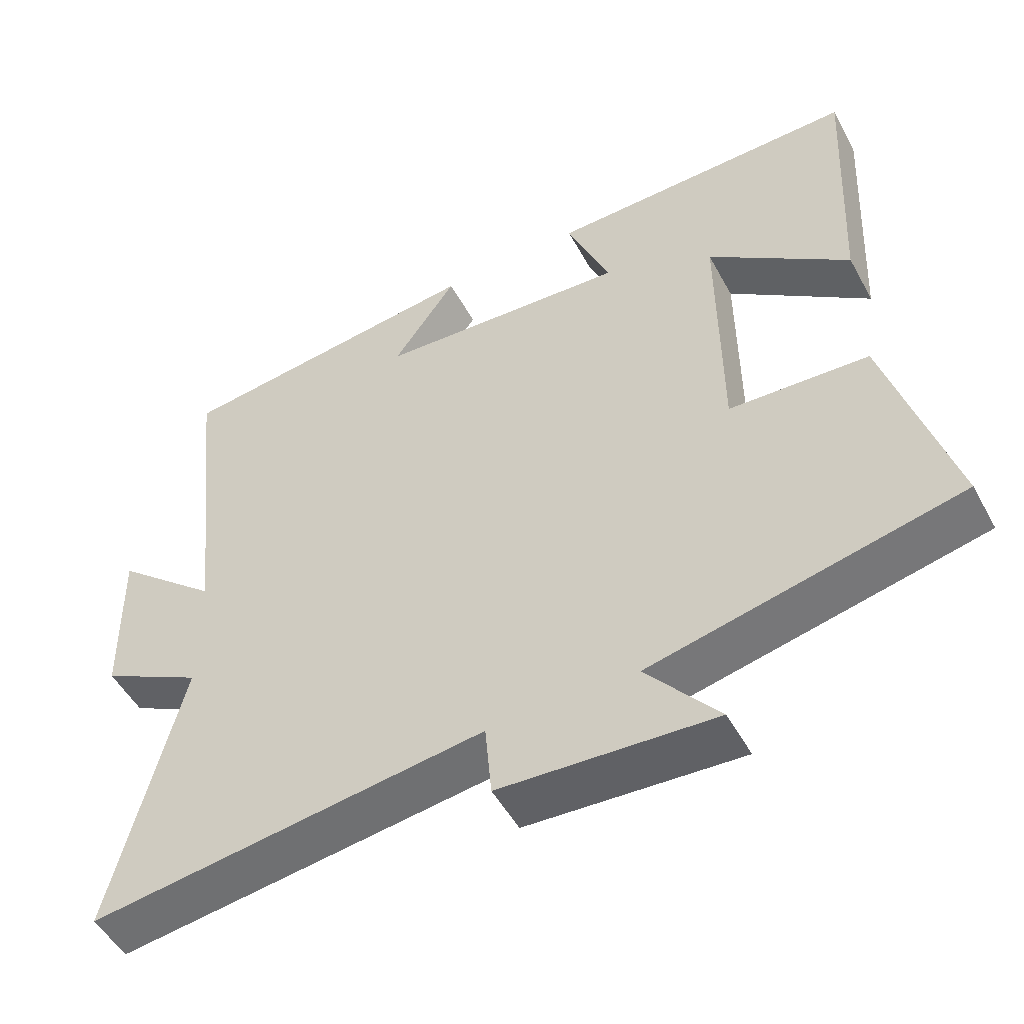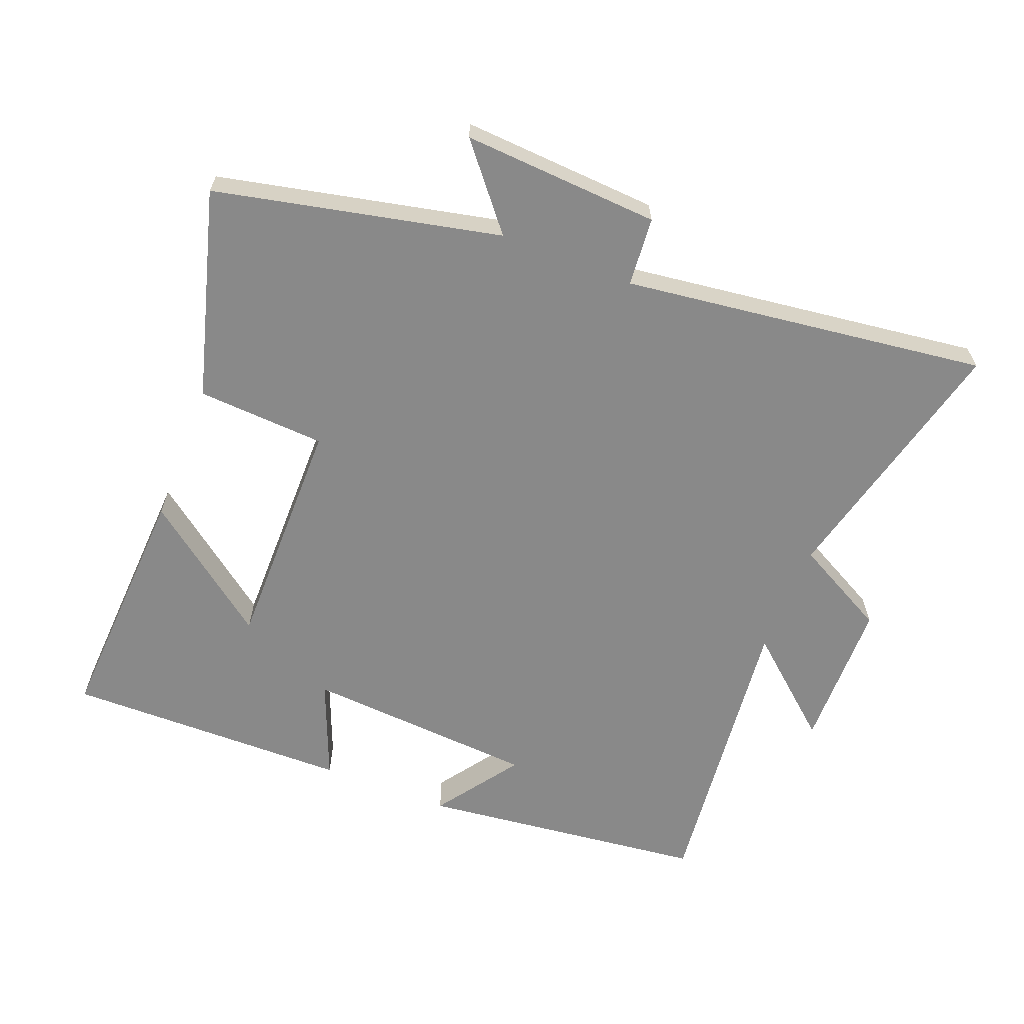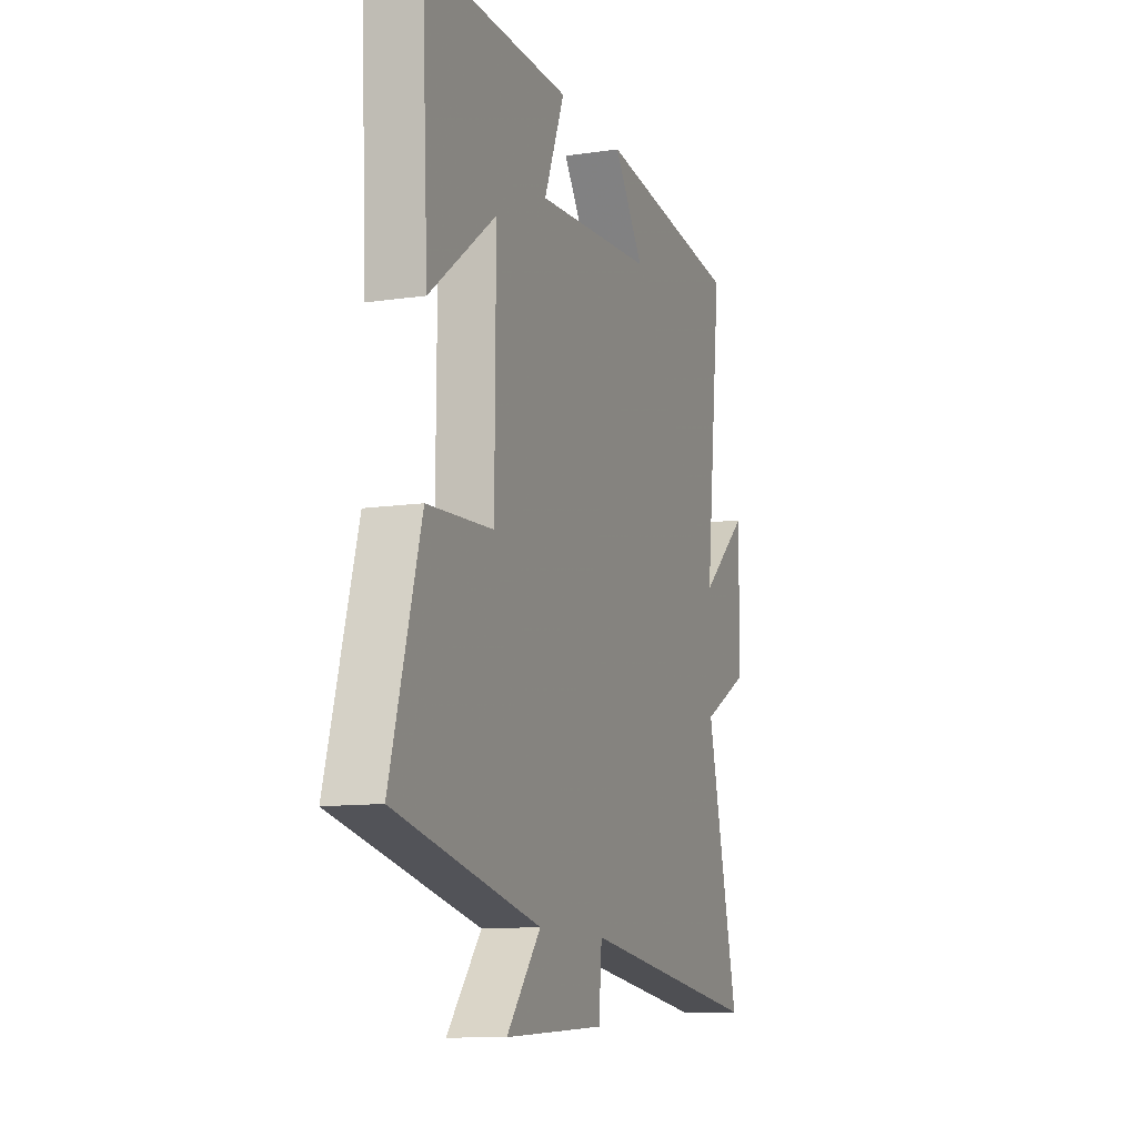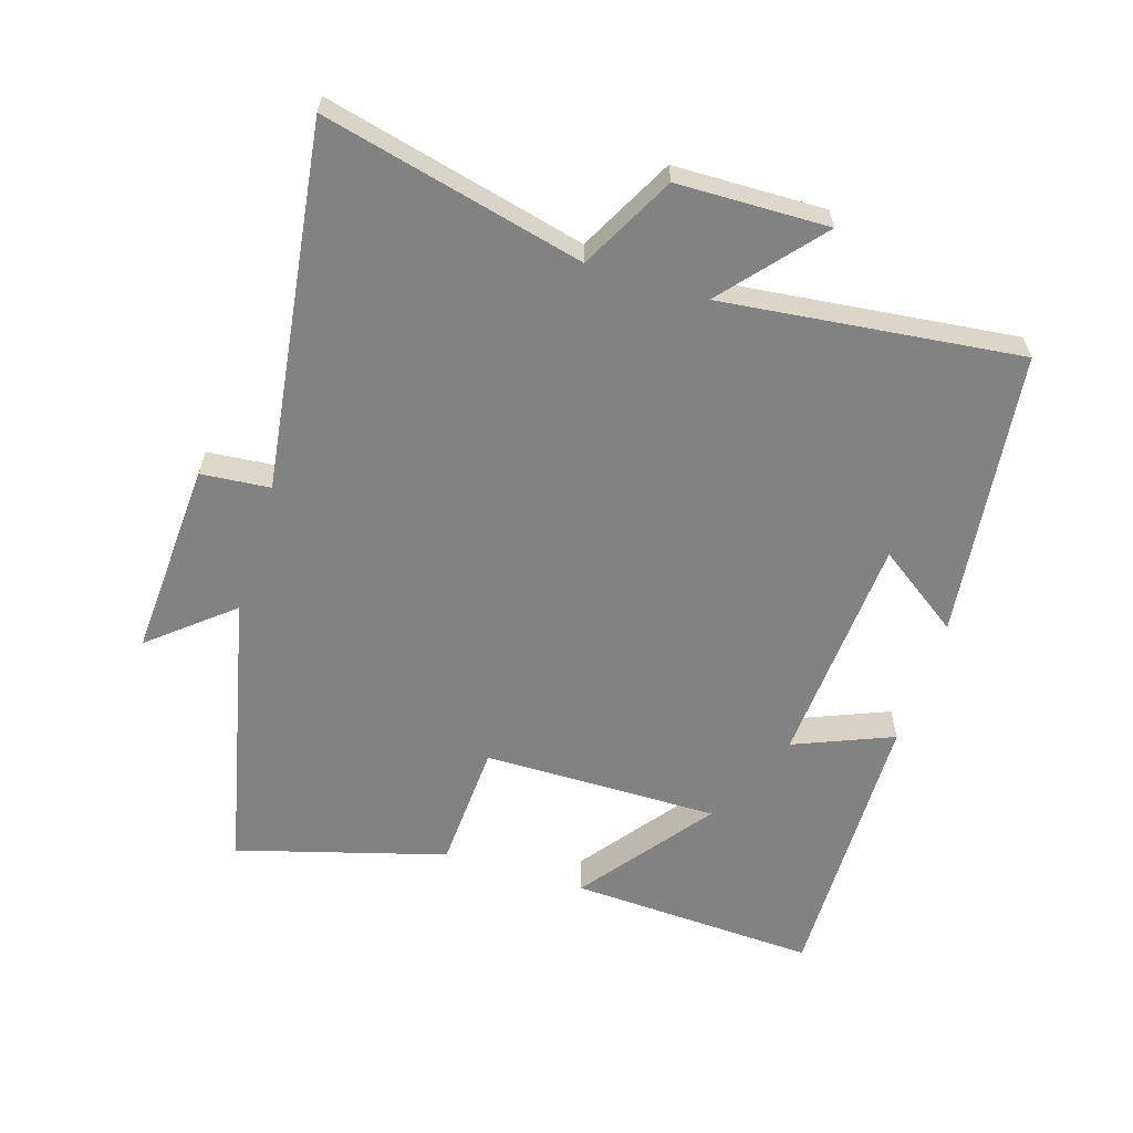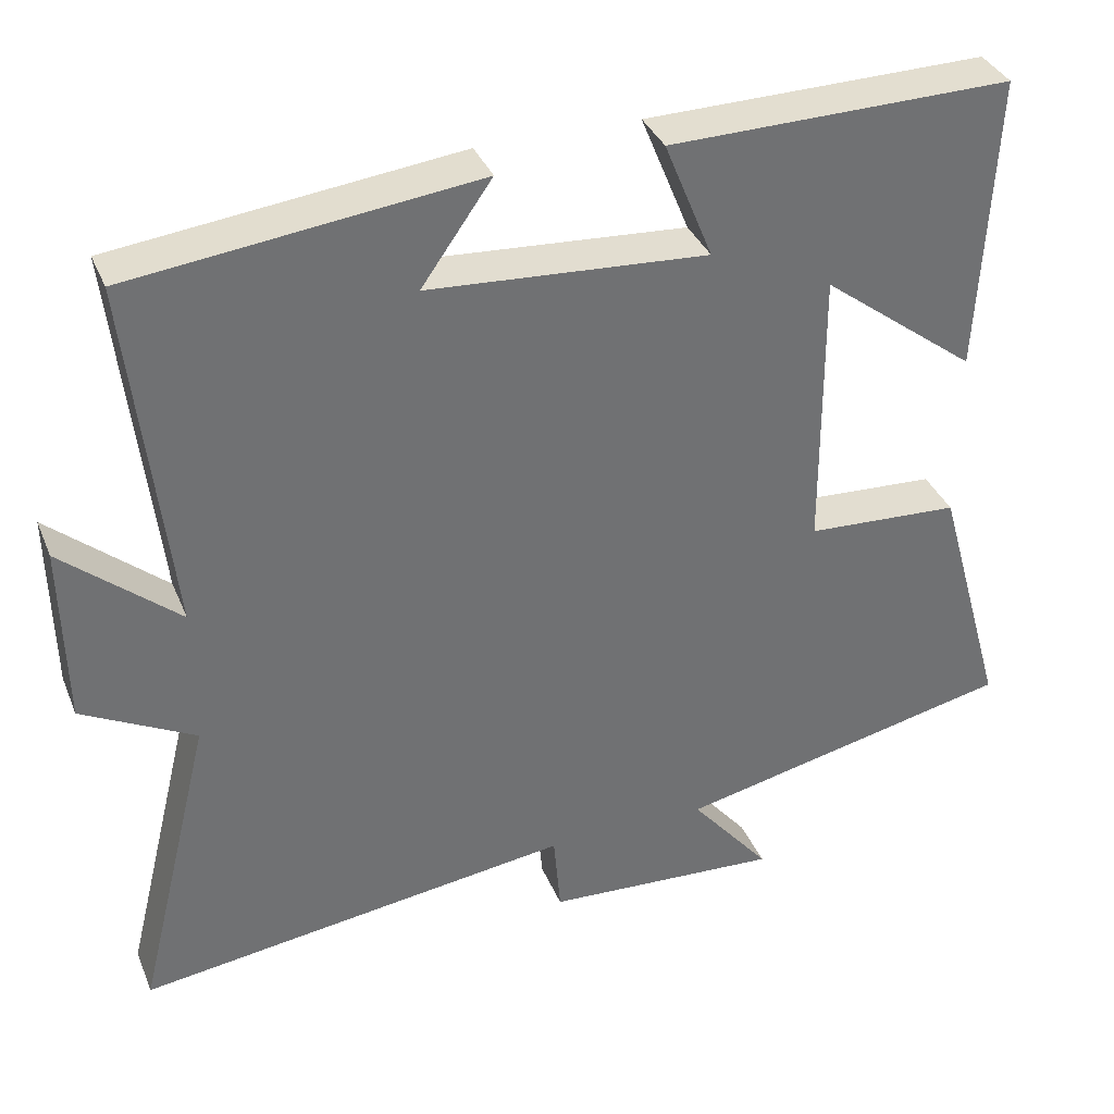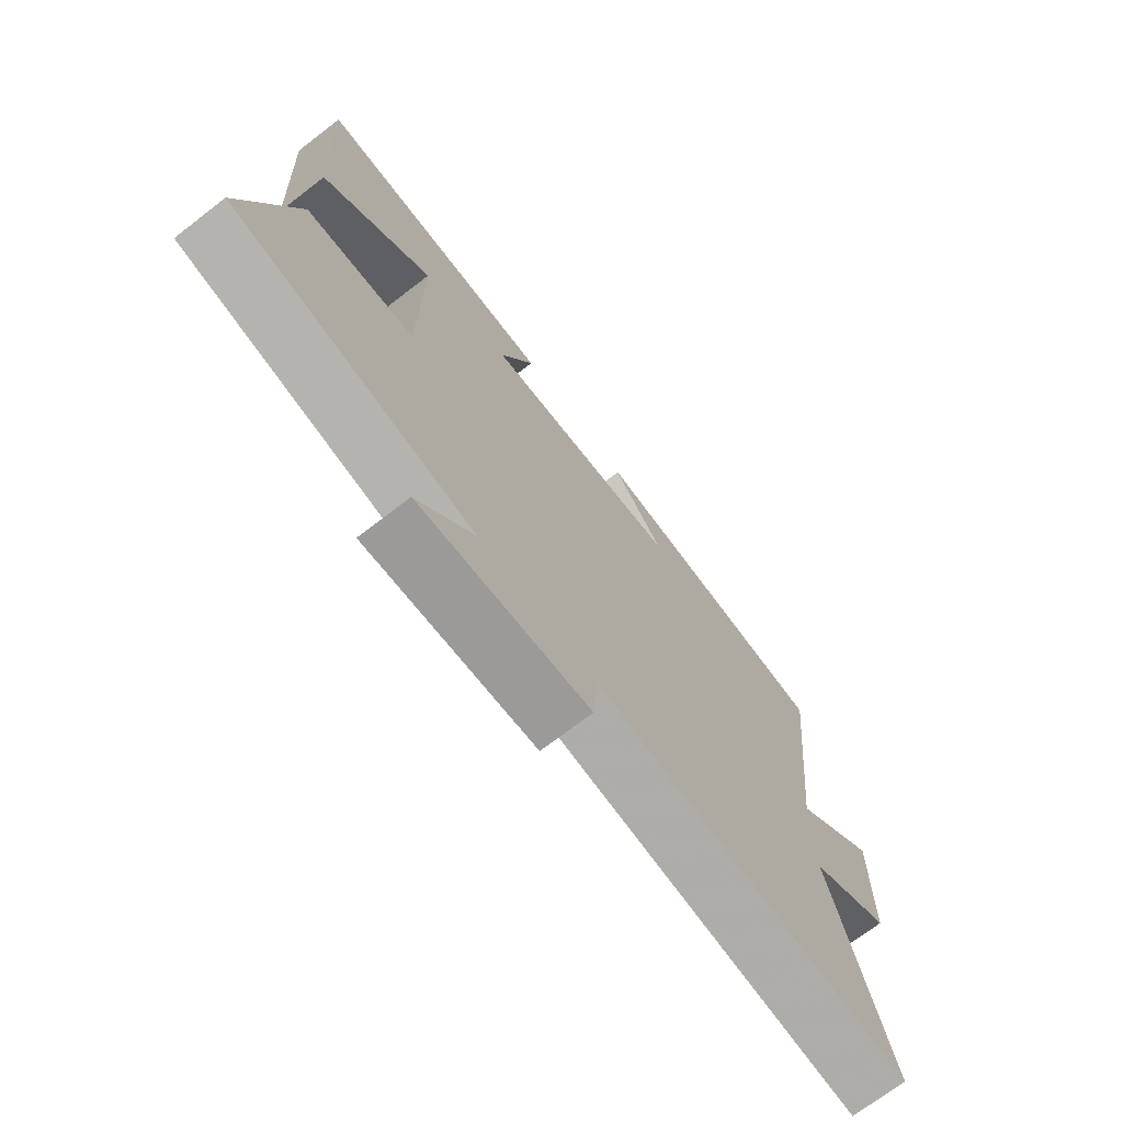
<metadata>
{"format":"obj","ext":"obj","renderer":"f3d","projection":"perspective","resolution":1024,"background":"white","views":[{"elev":-50.9,"azim":28.0,"up":"+Z"},{"elev":-63.2,"azim":158.5,"up":"+Y"},{"elev":-11.1,"azim":109.9,"up":"+Z"},{"elev":-60.7,"azim":-107.2,"up":"+Y"},{"elev":35.8,"azim":-20.6,"up":"+Z"},{"elev":-72.0,"azim":127.6,"up":"+Z"}]}
</metadata>
<code>
v 0.589 0.07 -0.406
v 0.16 0.07 -0.5
v 0.261 0.07 -0.622
v -0.037 0.07 -0.604
v -0.046 0.07 -0.5
v -0.596 0.07 -0.572
v -0.5 0.07 -0.179
v -0.642 0.07 -0.104
v -0.646 0.07 0.124
v -0.5 0.07 -0.001
v -0.55 0.07 0.449
v -0.115 0.07 0.5
v -0.204 0.07 0.374
v 0.148 0.07 0.35
v 0.087 0.07 0.5
v 0.519 0.07 0.506
v 0.5 0.07 0.13
v 0.304 0.07 0.279
v 0.306 0.07 -0.079
v 0.5 0.07 -0.09
v 0.589 0 -0.406
v 0.16 0 -0.5
v 0.261 0 -0.622
v -0.037 0 -0.604
v -0.046 0 -0.5
v -0.596 0 -0.572
v -0.5 0 -0.179
v -0.642 0 -0.104
v -0.646 0 0.124
v -0.5 0 -0.001
v -0.55 0 0.449
v -0.115 0 0.5
v -0.204 0 0.374
v 0.148 0 0.35
v 0.087 0 0.5
v 0.519 0 0.506
v 0.5 0 0.13
v 0.304 0 0.279
v 0.306 0 -0.079
v 0.5 0 -0.09
f 19 20 1 2
f 18 19 2
f 15 16 17 18
f 14 15 18
f 13 14 18 2
f 10 11 12 13
f 10 13 2
f 7 8 9 10
f 7 10 2 3
f 5 6 7
f 5 7 3
f 3 4 5
f 22 21 40 39
f 22 39 38
f 38 37 36 35
f 38 35 34
f 22 38 34 33
f 33 32 31 30
f 22 33 30
f 30 29 28 27
f 23 22 30 27
f 27 26 25
f 23 27 25
f 25 24 23
f 1 21 22 2
f 2 22 23 3
f 3 23 24 4
f 4 24 25 5
f 5 25 26 6
f 6 26 27 7
f 7 27 28 8
f 8 28 29 9
f 9 29 30 10
f 10 30 31 11
f 11 31 32 12
f 12 32 33 13
f 13 33 34 14
f 14 34 35 15
f 15 35 36 16
f 16 36 37 17
f 17 37 38 18
f 18 38 39 19
f 19 39 40 20
f 20 40 21 1

</code>
